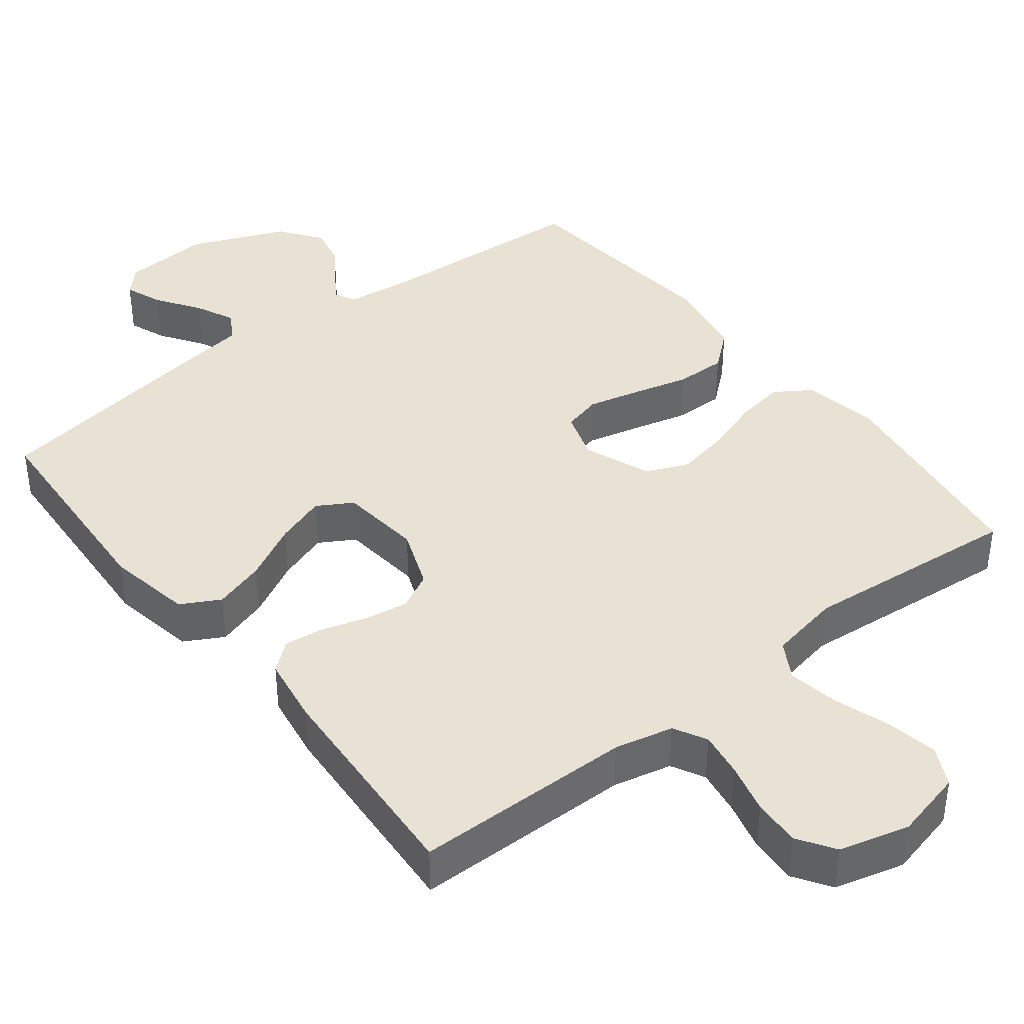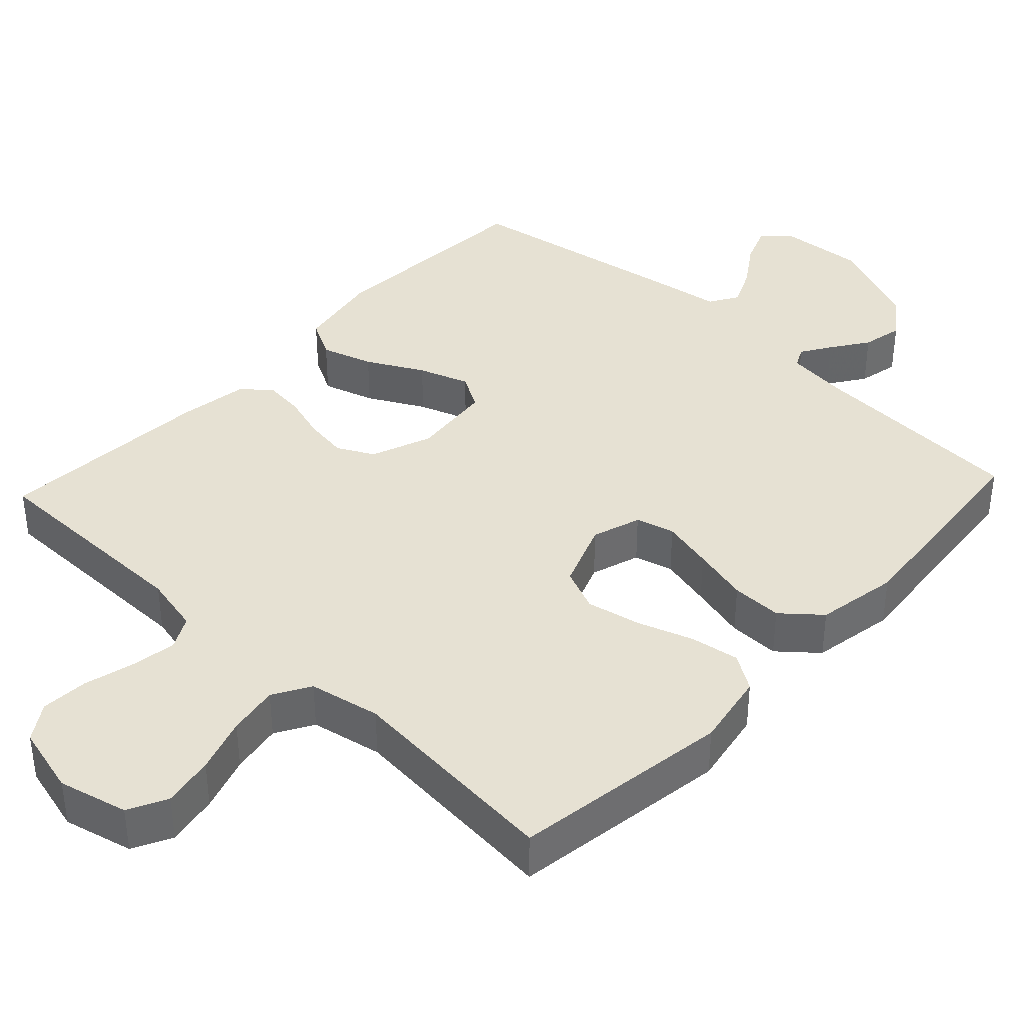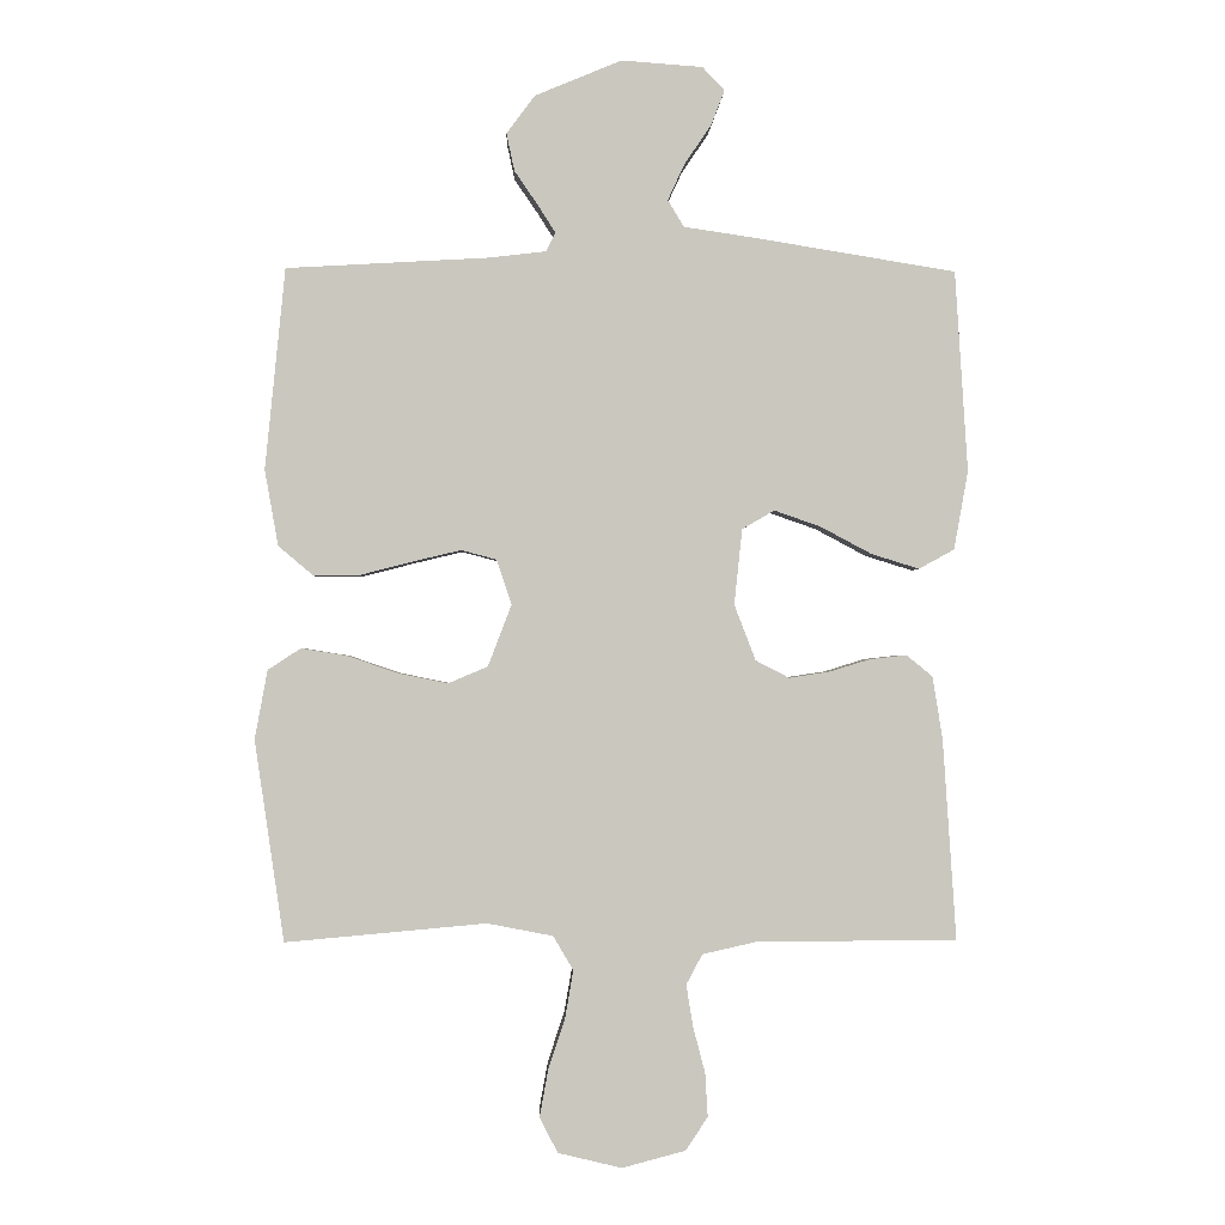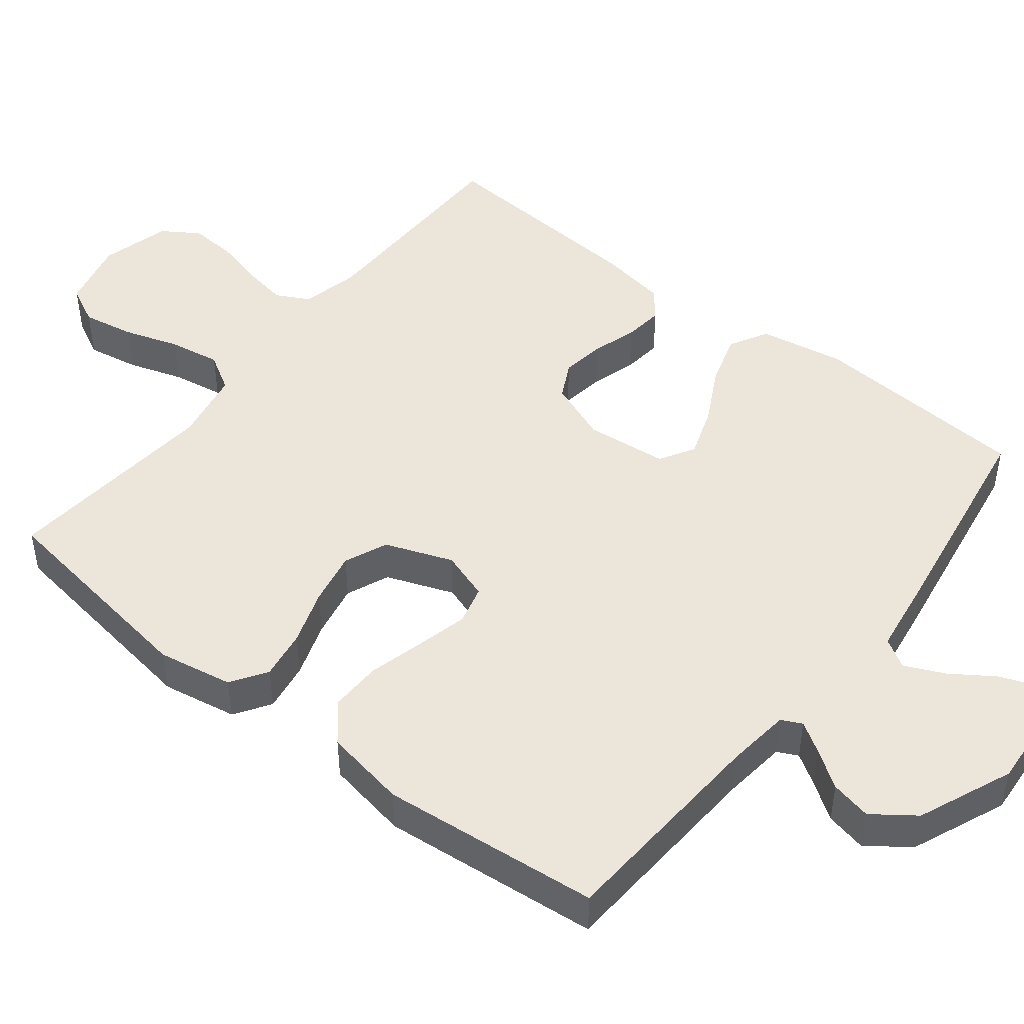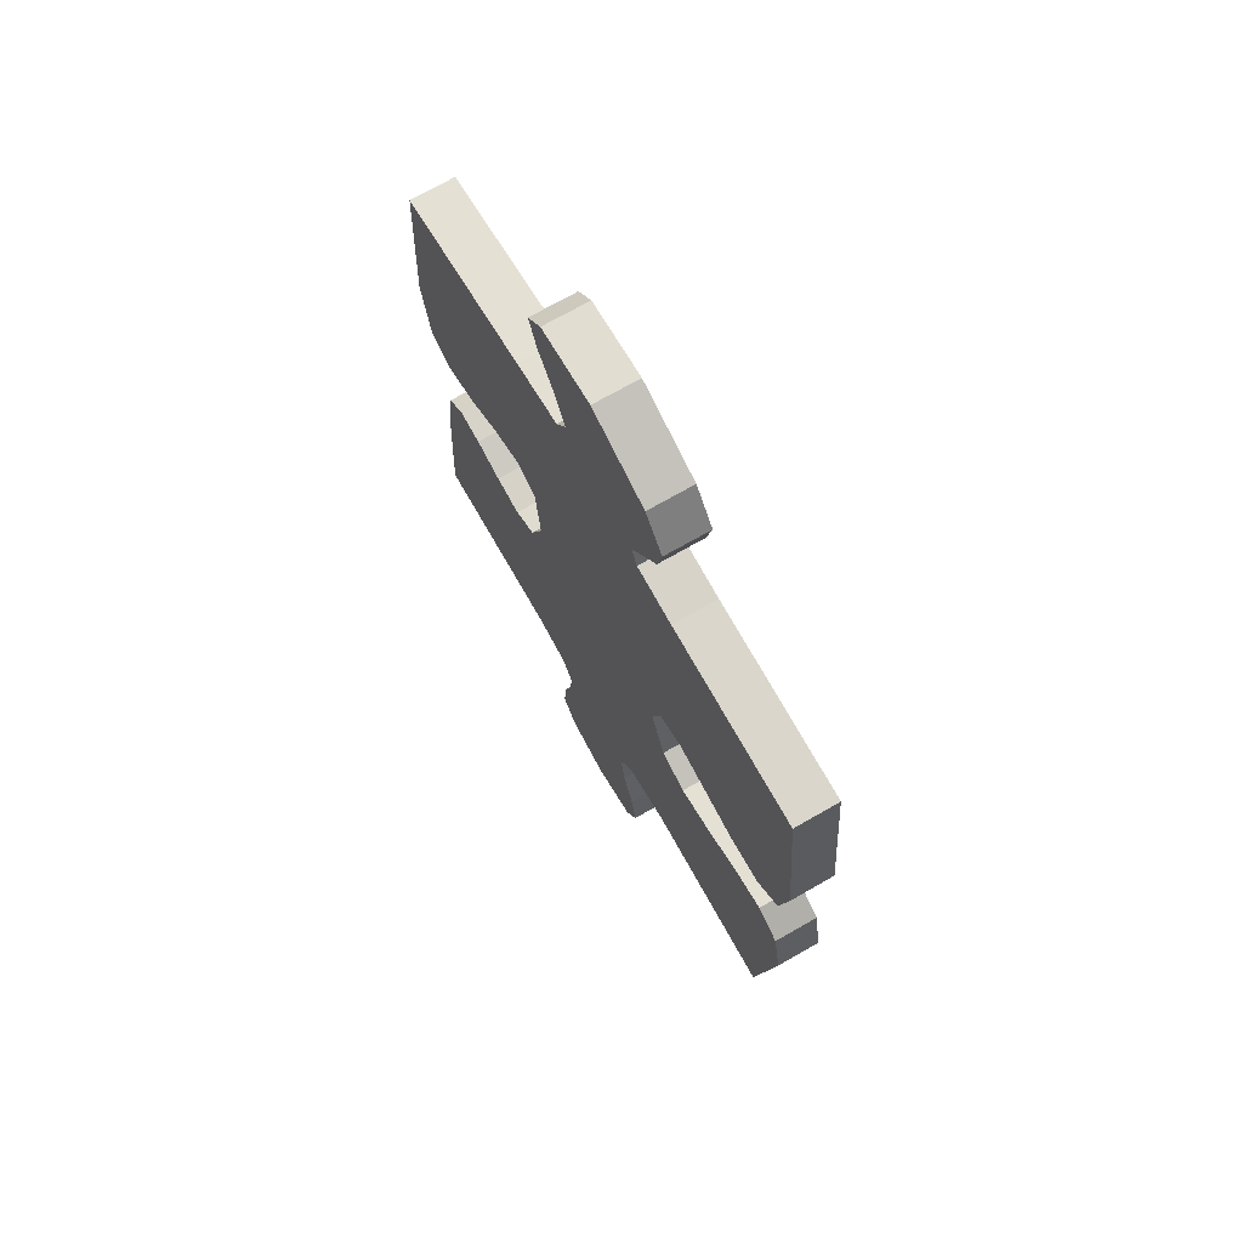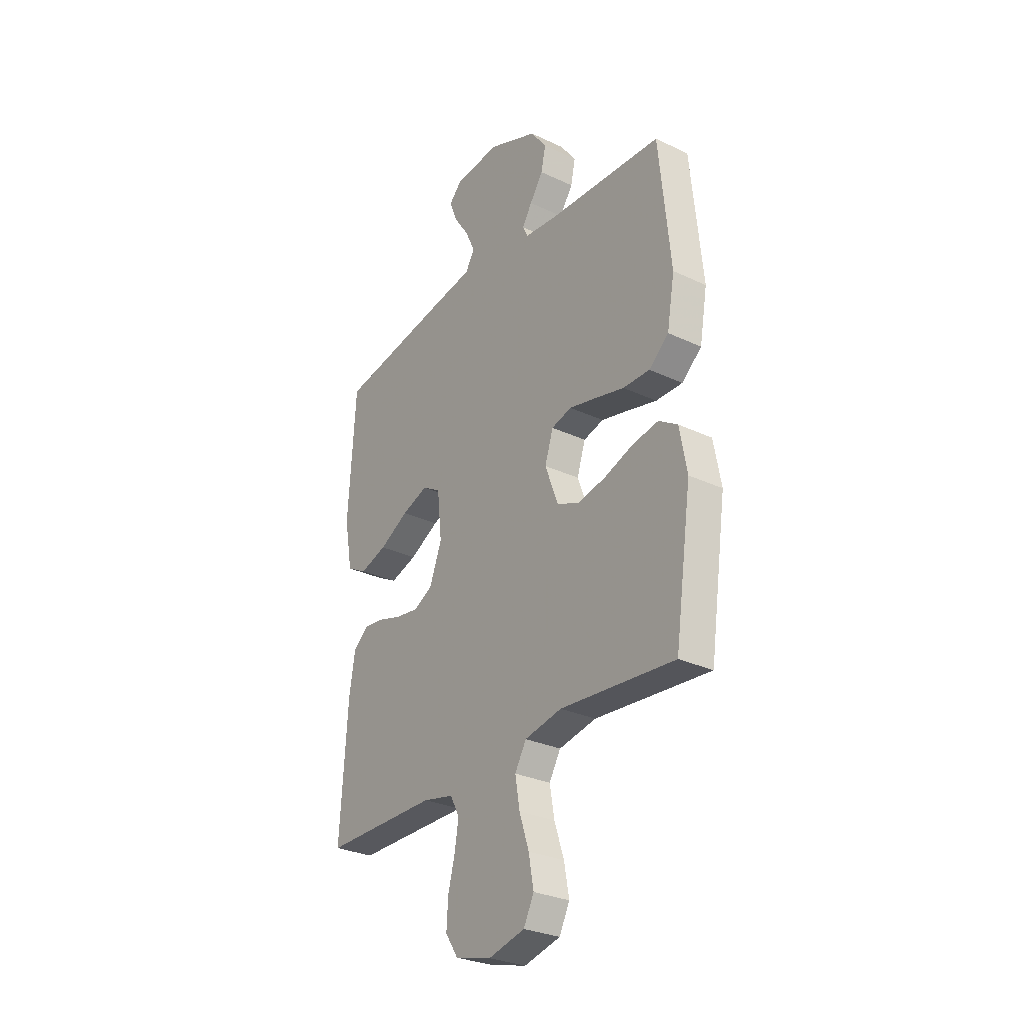
<metadata>
{"format":"obj","ext":"obj","renderer":"f3d","projection":"perspective","resolution":1024,"background":"white","views":[{"elev":39.9,"azim":142.0,"up":"+Y"},{"elev":38.8,"azim":-136.9,"up":"+Y"},{"elev":-1.0,"azim":-2.0,"up":"+Z"},{"elev":47.1,"azim":-51.6,"up":"+Y"},{"elev":71.6,"azim":-119.8,"up":"+Z"},{"elev":-29.2,"azim":-125.0,"up":"+Z"}]}
</metadata>
<code>
v -0.5 0.07 0.5
v -0.2 0.07 0.517
v -0.113 0.07 0.527
v -0.099 0.07 0.555
v -0.125 0.07 0.596
v -0.16 0.07 0.647
v -0.172 0.07 0.703
v -0.13 0.07 0.76
v 0 0.07 0.814
v 0.121 0.07 0.805
v 0.154 0.07 0.77
v 0.134 0.07 0.718
v 0.094 0.07 0.659
v 0.069 0.07 0.605
v 0.093 0.07 0.565
v 0.2 0.07 0.549
v 0.5 0.07 0.5
v 0.519 0.07 0.2
v 0.498 0.07 0.083
v 0.445 0.07 0.054
v 0.374 0.07 0.076
v 0.297 0.07 0.117
v 0.228 0.07 0.141
v 0.18 0.07 0.113
v 0.168 0.07 0
v 0.2 0.07 -0.083
v 0.25 0.07 -0.109
v 0.31 0.07 -0.1
v 0.372 0.07 -0.081
v 0.426 0.07 -0.075
v 0.465 0.07 -0.107
v 0.48 0.07 -0.2
v 0.5 0.07 -0.5
v 0.2 0.07 -0.502
v 0.12 0.07 -0.52
v 0.096 0.07 -0.565
v 0.106 0.07 -0.627
v 0.124 0.07 -0.696
v 0.128 0.07 -0.761
v 0.095 0.07 -0.811
v 0 0.07 -0.836
v -0.095 0.07 -0.813
v -0.122 0.07 -0.76
v -0.109 0.07 -0.689
v -0.084 0.07 -0.613
v -0.072 0.07 -0.543
v -0.102 0.07 -0.492
v -0.2 0.07 -0.473
v -0.5 0.07 -0.5
v -0.544 0.07 -0.2
v -0.525 0.07 -0.097
v -0.476 0.07 -0.065
v -0.408 0.07 -0.076
v -0.332 0.07 -0.102
v -0.258 0.07 -0.117
v -0.199 0.07 -0.092
v -0.164 0.07 0
v -0.186 0.07 0.067
v -0.239 0.07 0.081
v -0.31 0.07 0.064
v -0.388 0.07 0.044
v -0.458 0.07 0.043
v -0.51 0.07 0.087
v -0.53 0.07 0.2
v -0.5 0 0.5
v -0.2 0 0.517
v -0.113 0 0.527
v -0.099 0 0.555
v -0.125 0 0.596
v -0.16 0 0.647
v -0.172 0 0.703
v -0.13 0 0.76
v 0 0 0.814
v 0.121 0 0.805
v 0.154 0 0.77
v 0.134 0 0.718
v 0.094 0 0.659
v 0.069 0 0.605
v 0.093 0 0.565
v 0.2 0 0.549
v 0.5 0 0.5
v 0.519 0 0.2
v 0.498 0 0.083
v 0.445 0 0.054
v 0.374 0 0.076
v 0.297 0 0.117
v 0.228 0 0.141
v 0.18 0 0.113
v 0.168 0 0
v 0.2 0 -0.083
v 0.25 0 -0.109
v 0.31 0 -0.1
v 0.372 0 -0.081
v 0.426 0 -0.075
v 0.465 0 -0.107
v 0.48 0 -0.2
v 0.5 0 -0.5
v 0.2 0 -0.502
v 0.12 0 -0.52
v 0.096 0 -0.565
v 0.106 0 -0.627
v 0.124 0 -0.696
v 0.128 0 -0.761
v 0.095 0 -0.811
v 0 0 -0.836
v -0.095 0 -0.813
v -0.122 0 -0.76
v -0.109 0 -0.689
v -0.084 0 -0.613
v -0.072 0 -0.543
v -0.102 0 -0.492
v -0.2 0 -0.473
v -0.5 0 -0.5
v -0.544 0 -0.2
v -0.525 0 -0.097
v -0.476 0 -0.065
v -0.408 0 -0.076
v -0.332 0 -0.102
v -0.258 0 -0.117
v -0.199 0 -0.092
v -0.164 0 0
v -0.186 0 0.067
v -0.239 0 0.081
v -0.31 0 0.064
v -0.388 0 0.044
v -0.458 0 0.043
v -0.51 0 0.087
v -0.53 0 0.2
f 63 64 1 2
f 60 61 62 63
f 59 60 63 2
f 58 59 2 3
f 57 58 3 4
f 51 52 53 54
f 51 54 55
f 48 49 50 51
f 47 48 51 55
f 46 47 55 56
f 42 43 44 45
f 42 45 46
f 41 42 46
f 40 41 46
f 37 38 39 40
f 36 37 40 46
f 35 36 46 56
f 31 32 33 34
f 28 29 30 31
f 27 28 31 34
f 26 27 34 35
f 19 20 21 22
f 19 22 23
f 18 19 23
f 15 16 17 18
f 15 18 23
f 14 15 23 24
f 10 11 12 13
f 10 13 14
f 9 10 14
f 5 6 7 8
f 4 5 8 9
f 57 4 9 14
f 25 26 35 56
f 25 56 57
f 14 24 25 57
f 66 65 128 127
f 127 126 125 124
f 66 127 124 123
f 67 66 123 122
f 68 67 122 121
f 118 117 116 115
f 119 118 115
f 115 114 113 112
f 119 115 112 111
f 120 119 111 110
f 109 108 107 106
f 110 109 106
f 110 106 105
f 110 105 104
f 104 103 102 101
f 110 104 101 100
f 120 110 100 99
f 98 97 96 95
f 95 94 93 92
f 98 95 92 91
f 99 98 91 90
f 86 85 84 83
f 87 86 83
f 87 83 82
f 82 81 80 79
f 87 82 79
f 88 87 79 78
f 77 76 75 74
f 78 77 74
f 78 74 73
f 72 71 70 69
f 73 72 69 68
f 78 73 68 121
f 120 99 90 89
f 121 120 89
f 121 89 88 78
f 1 65 66 2
f 2 66 67 3
f 3 67 68 4
f 4 68 69 5
f 5 69 70 6
f 6 70 71 7
f 7 71 72 8
f 8 72 73 9
f 9 73 74 10
f 10 74 75 11
f 11 75 76 12
f 12 76 77 13
f 13 77 78 14
f 14 78 79 15
f 15 79 80 16
f 16 80 81 17
f 17 81 82 18
f 18 82 83 19
f 19 83 84 20
f 20 84 85 21
f 21 85 86 22
f 22 86 87 23
f 23 87 88 24
f 24 88 89 25
f 25 89 90 26
f 26 90 91 27
f 27 91 92 28
f 28 92 93 29
f 29 93 94 30
f 30 94 95 31
f 31 95 96 32
f 32 96 97 33
f 33 97 98 34
f 34 98 99 35
f 35 99 100 36
f 36 100 101 37
f 37 101 102 38
f 38 102 103 39
f 39 103 104 40
f 40 104 105 41
f 41 105 106 42
f 42 106 107 43
f 43 107 108 44
f 44 108 109 45
f 45 109 110 46
f 46 110 111 47
f 47 111 112 48
f 48 112 113 49
f 49 113 114 50
f 50 114 115 51
f 51 115 116 52
f 52 116 117 53
f 53 117 118 54
f 54 118 119 55
f 55 119 120 56
f 56 120 121 57
f 57 121 122 58
f 58 122 123 59
f 59 123 124 60
f 60 124 125 61
f 61 125 126 62
f 62 126 127 63
f 63 127 128 64
f 64 128 65 1

</code>
